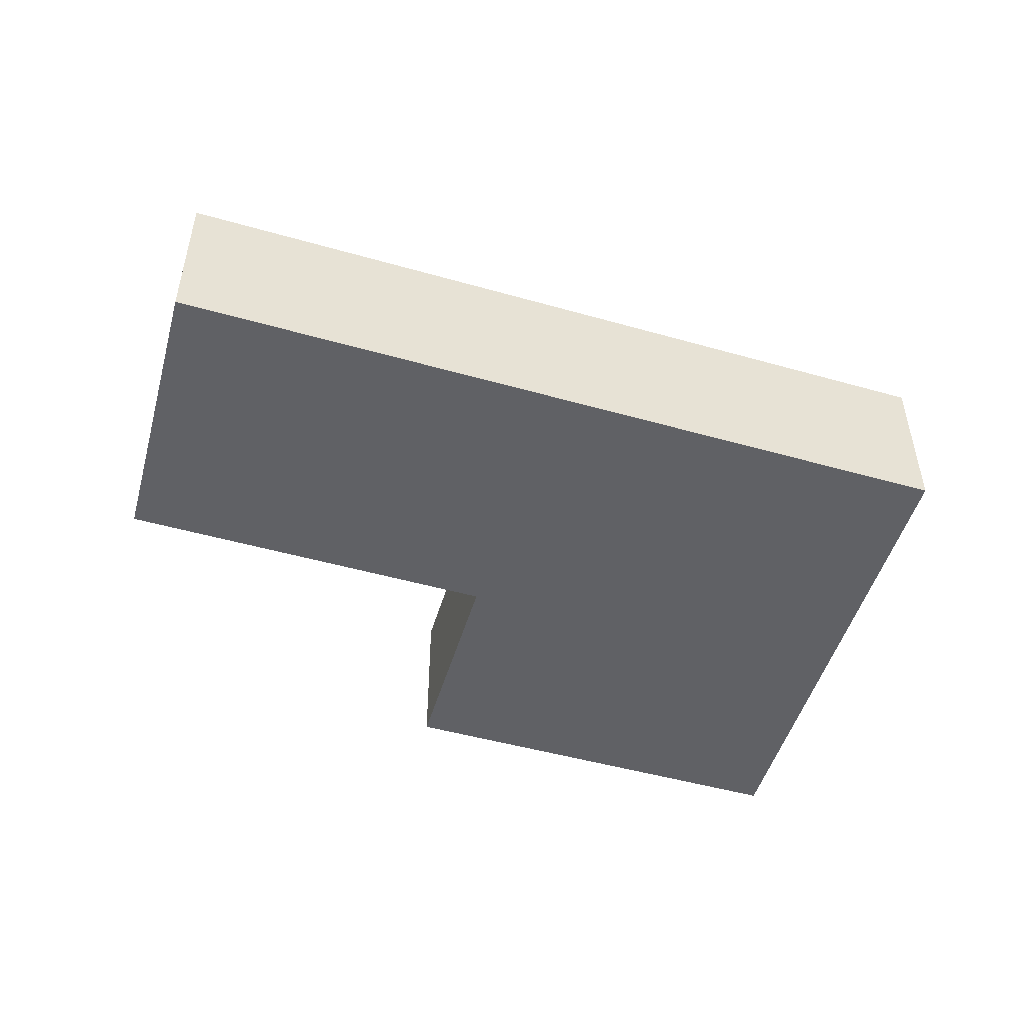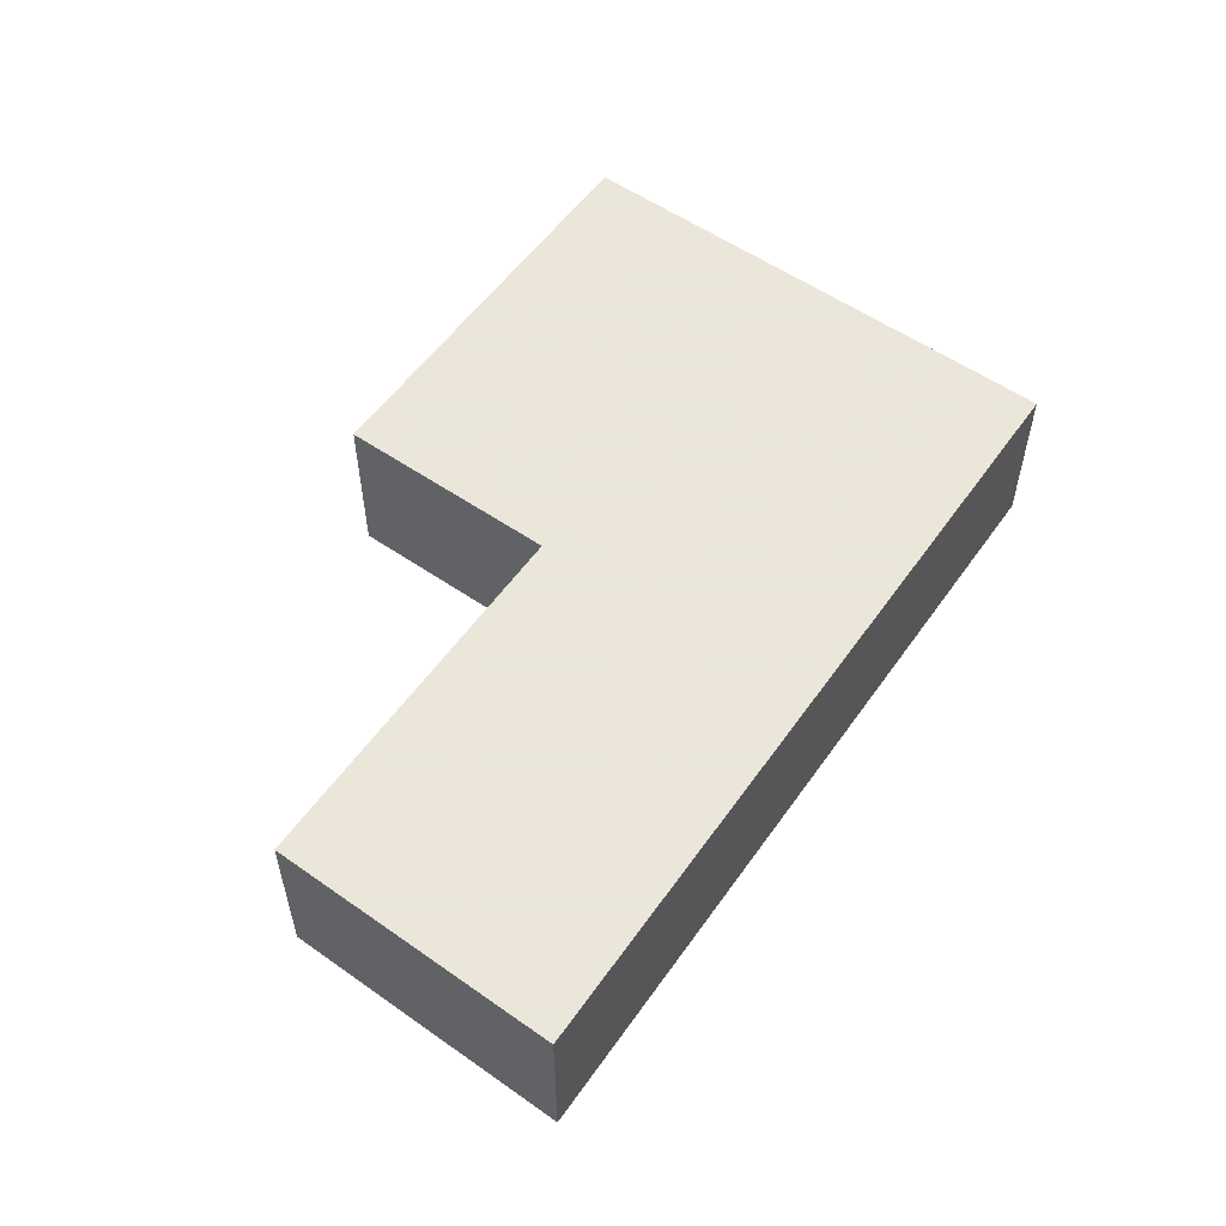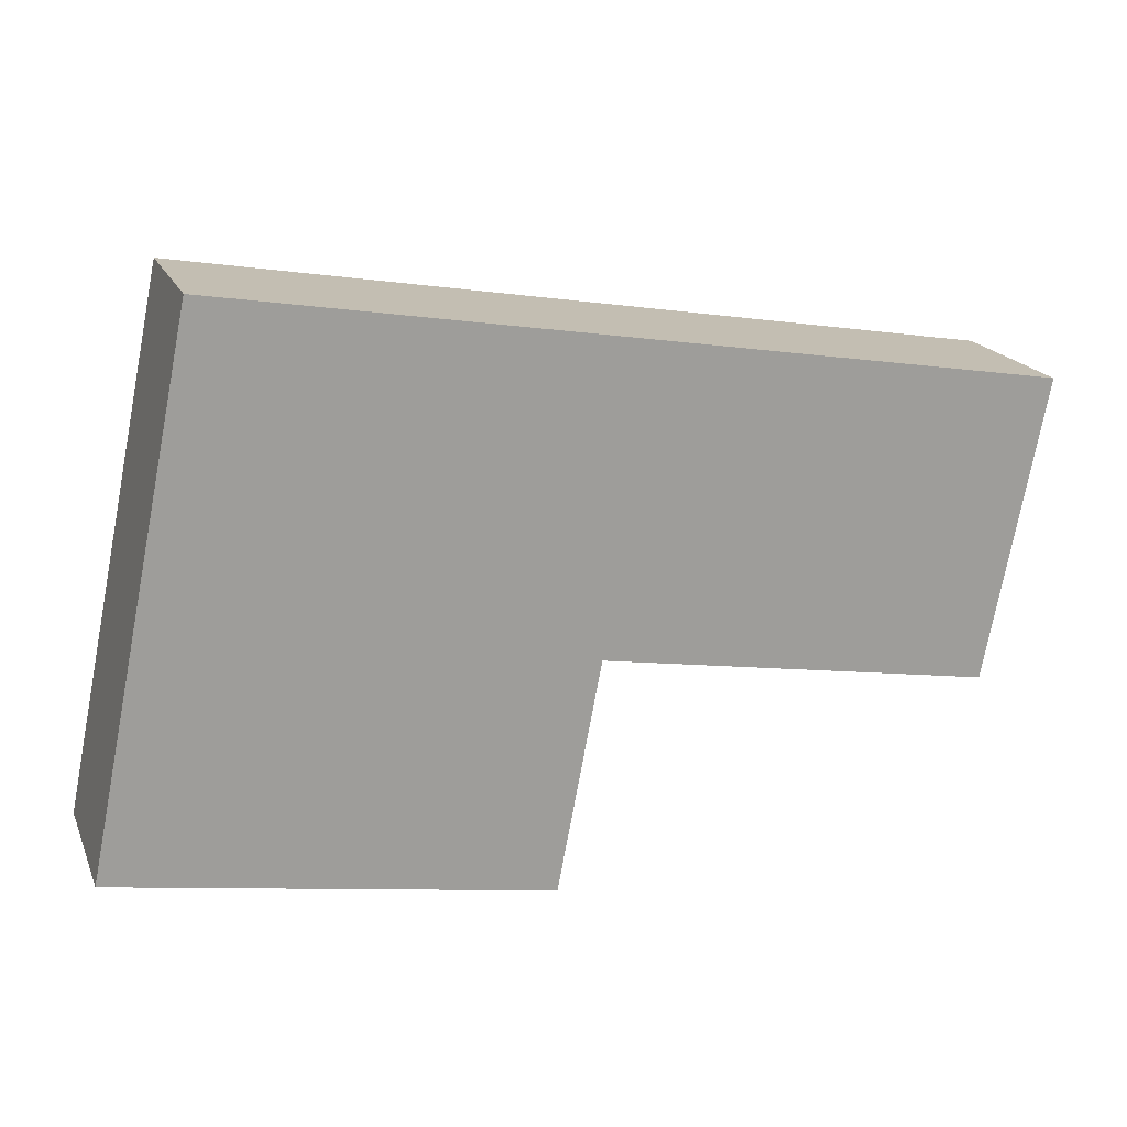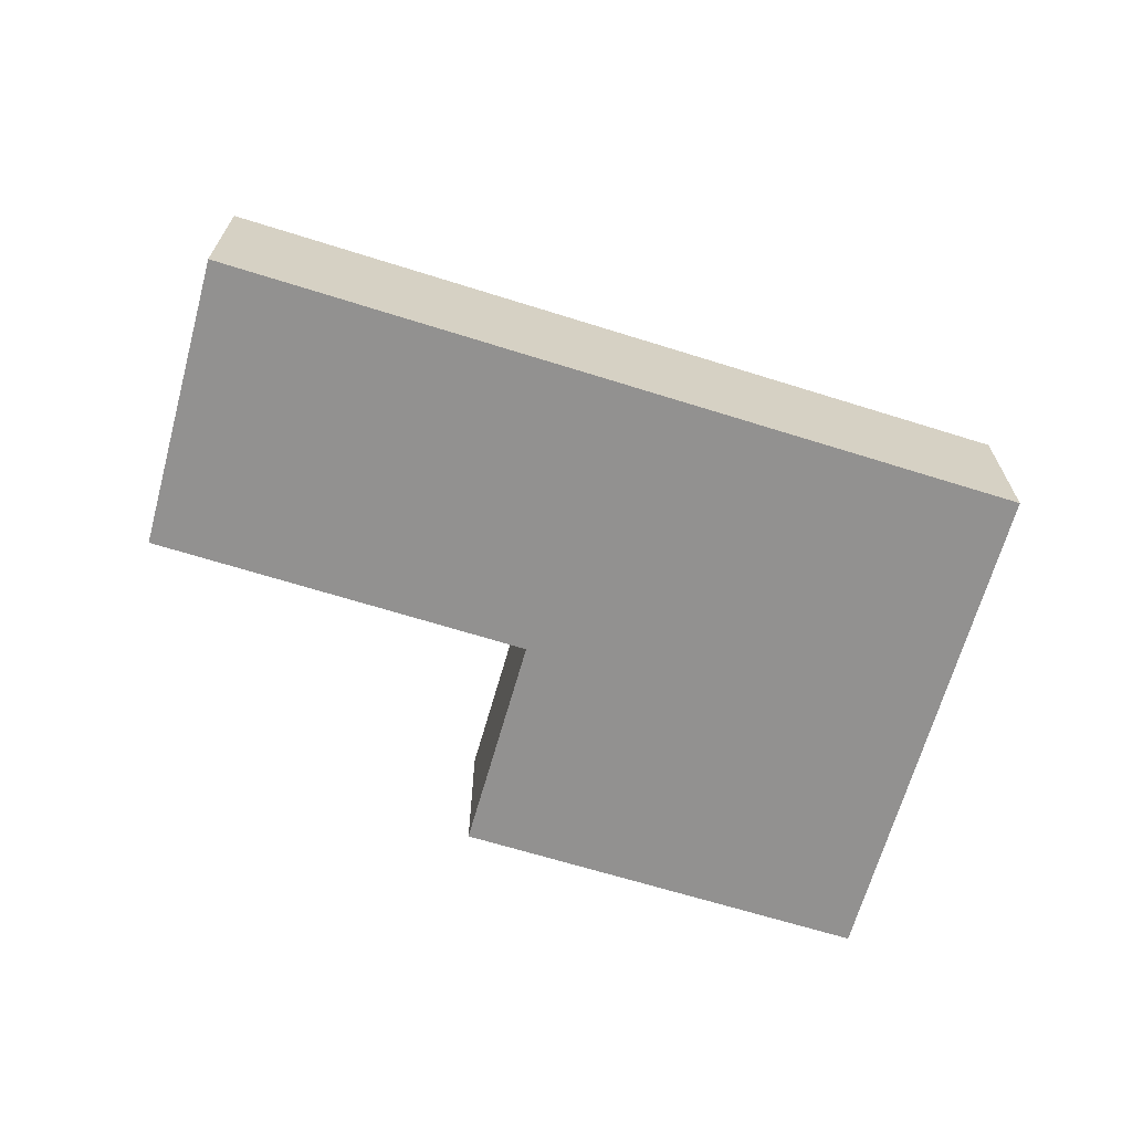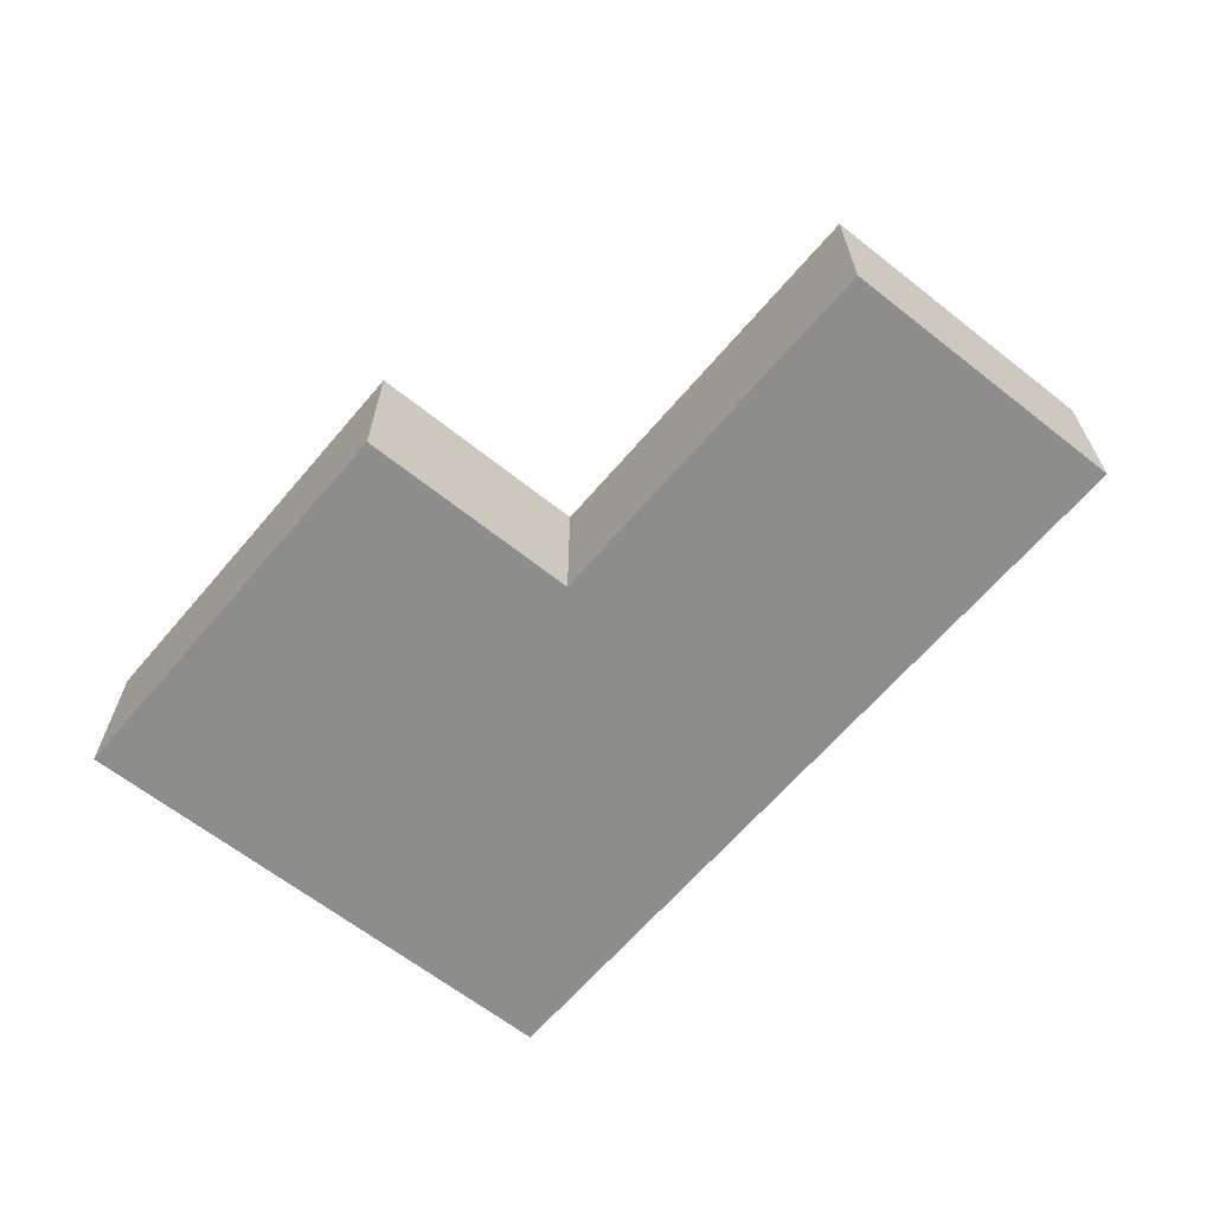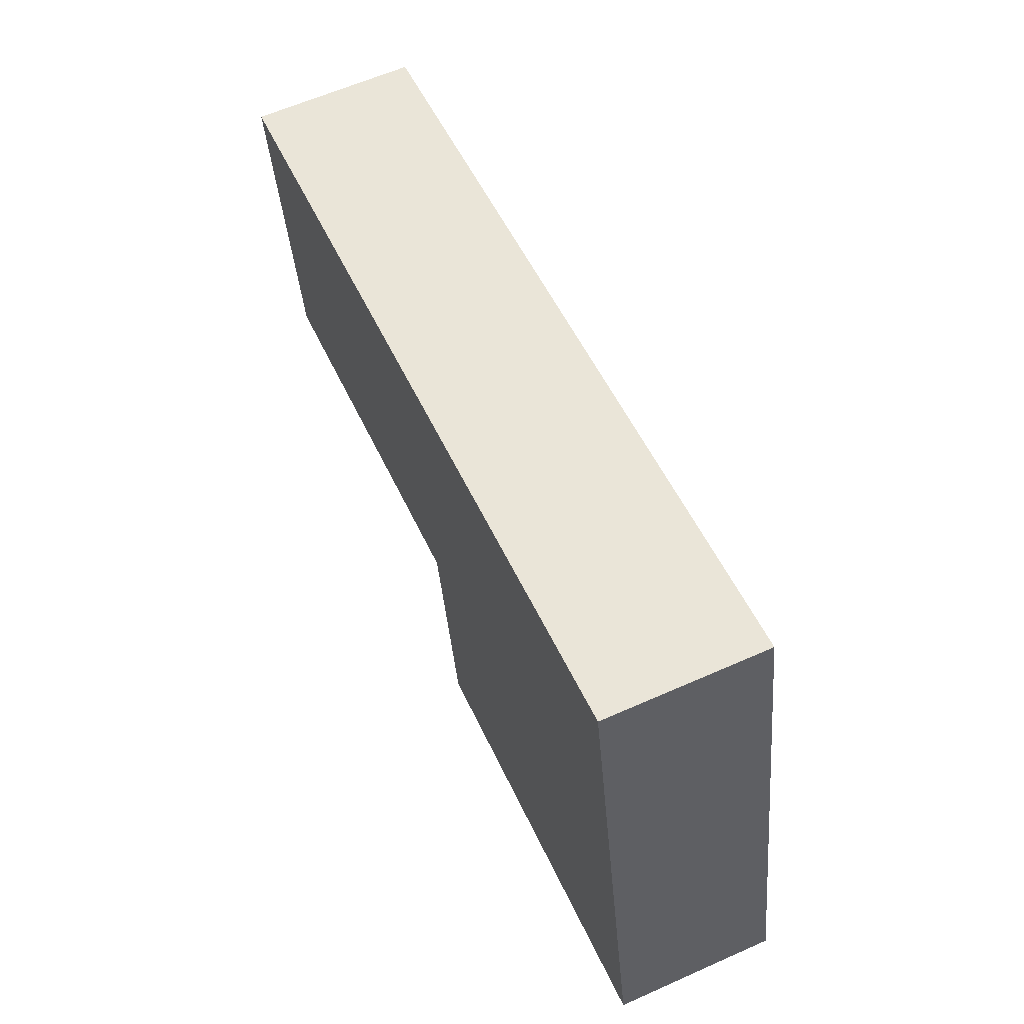
<metadata>
{"format":"obj","ext":"obj","renderer":"f3d","projection":"perspective","resolution":1024,"background":"white","views":[{"elev":-48.5,"azim":-26.9,"up":"+Y"},{"elev":55.0,"azim":-64.8,"up":"+Y"},{"elev":18.5,"azim":161.9,"up":"+Z"},{"elev":-66.1,"azim":-26.8,"up":"+Y"},{"elev":-64.4,"azim":-139.7,"up":"+Y"},{"elev":61.6,"azim":65.7,"up":"+Z"}]}
</metadata>
<code>
v 4.142 -0.1264 -5.345
v 4.086 -0.1264 -5.354
v 4.078 -0.1264 -5.312
v 4.194 -0.1264 -5.293
v 4.148 -0.1264 -5.378
v 4.209 -0.1264 -5.368
v 4.078 -0.1498 -5.312
v 4.086 -0.1498 -5.354
v 4.142 -0.1498 -5.345
v 4.194 -0.1498 -5.293
v 4.148 -0.1498 -5.378
v 4.209 -0.1498 -5.368
v 4.086 -0.1498 -5.354
v 4.078 -0.1498 -5.312
v 4.078 -0.1264 -5.312
v 4.086 -0.1264 -5.354
v 4.142 -0.1498 -5.345
v 4.086 -0.1498 -5.354
v 4.086 -0.1264 -5.354
v 4.142 -0.1264 -5.345
v 4.148 -0.1498 -5.378
v 4.142 -0.1498 -5.345
v 4.142 -0.1264 -5.345
v 4.148 -0.1264 -5.378
v 4.209 -0.1498 -5.368
v 4.148 -0.1498 -5.378
v 4.148 -0.1264 -5.378
v 4.209 -0.1264 -5.368
v 4.194 -0.1498 -5.293
v 4.209 -0.1498 -5.368
v 4.209 -0.1264 -5.368
v 4.194 -0.1264 -5.293
v 4.078 -0.1498 -5.312
v 4.194 -0.1498 -5.293
v 4.194 -0.1264 -5.293
v 4.078 -0.1264 -5.312
f 1 2 3
f 1 3 4
f 5 1 4
f 6 5 4
f 7 8 9
f 10 7 9
f 10 9 11
f 12 10 11
f 13 14 15
f 13 15 16
f 17 18 19
f 17 19 20
f 21 22 23
f 21 23 24
f 25 26 27
f 25 27 28
f 29 30 31
f 29 31 32
f 33 34 35
f 33 35 36

</code>
